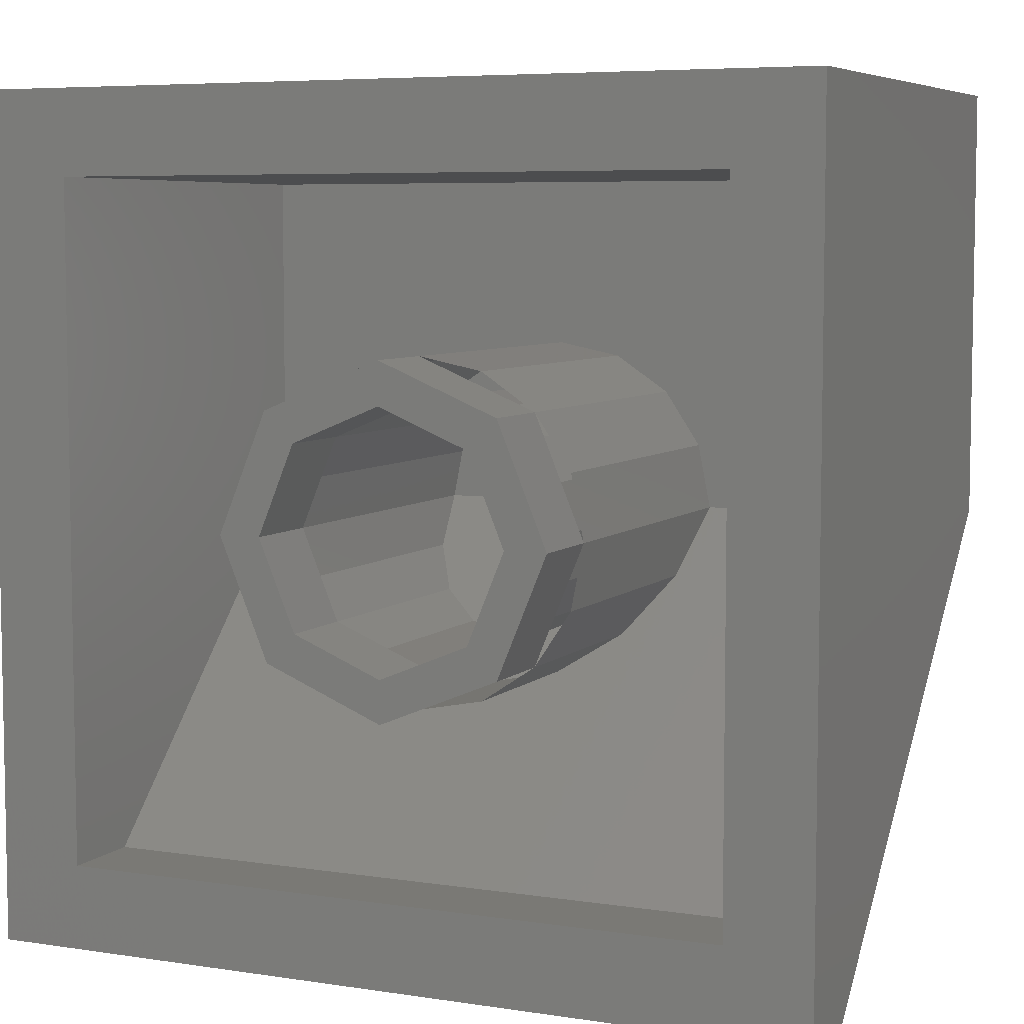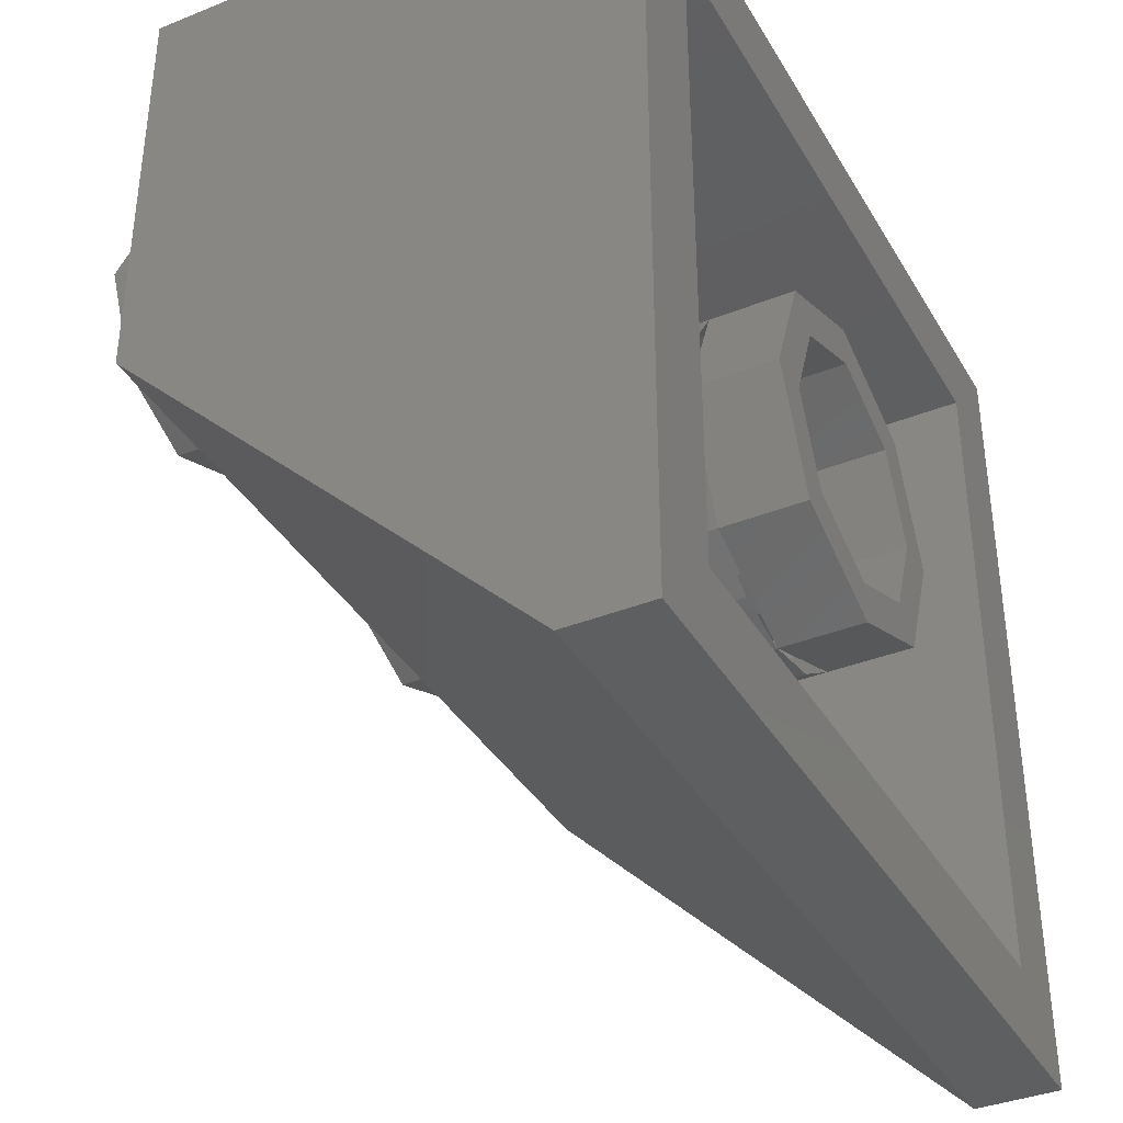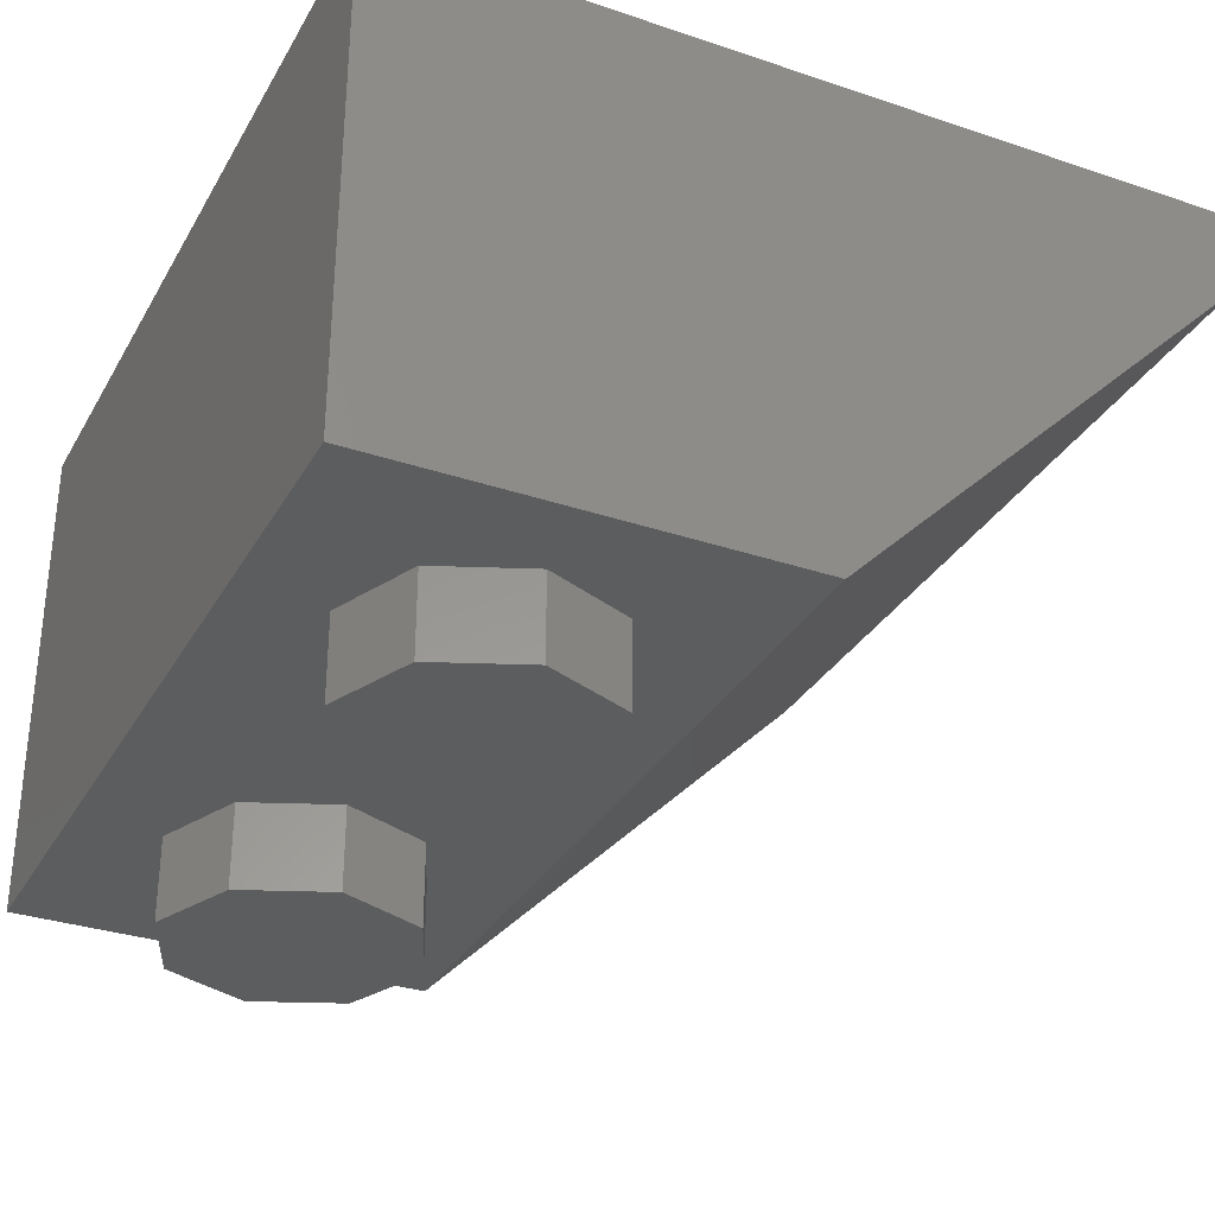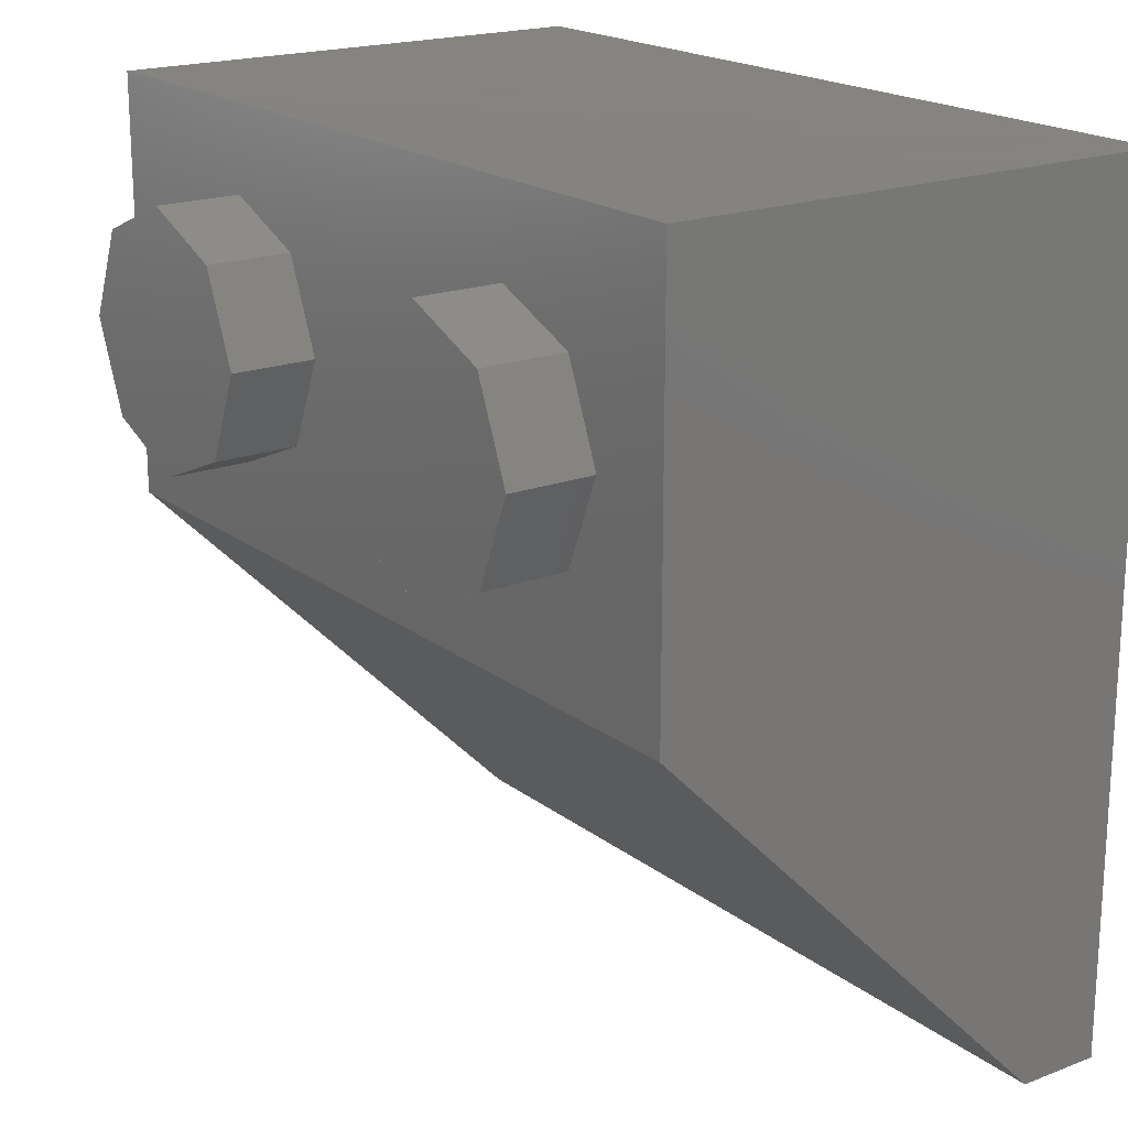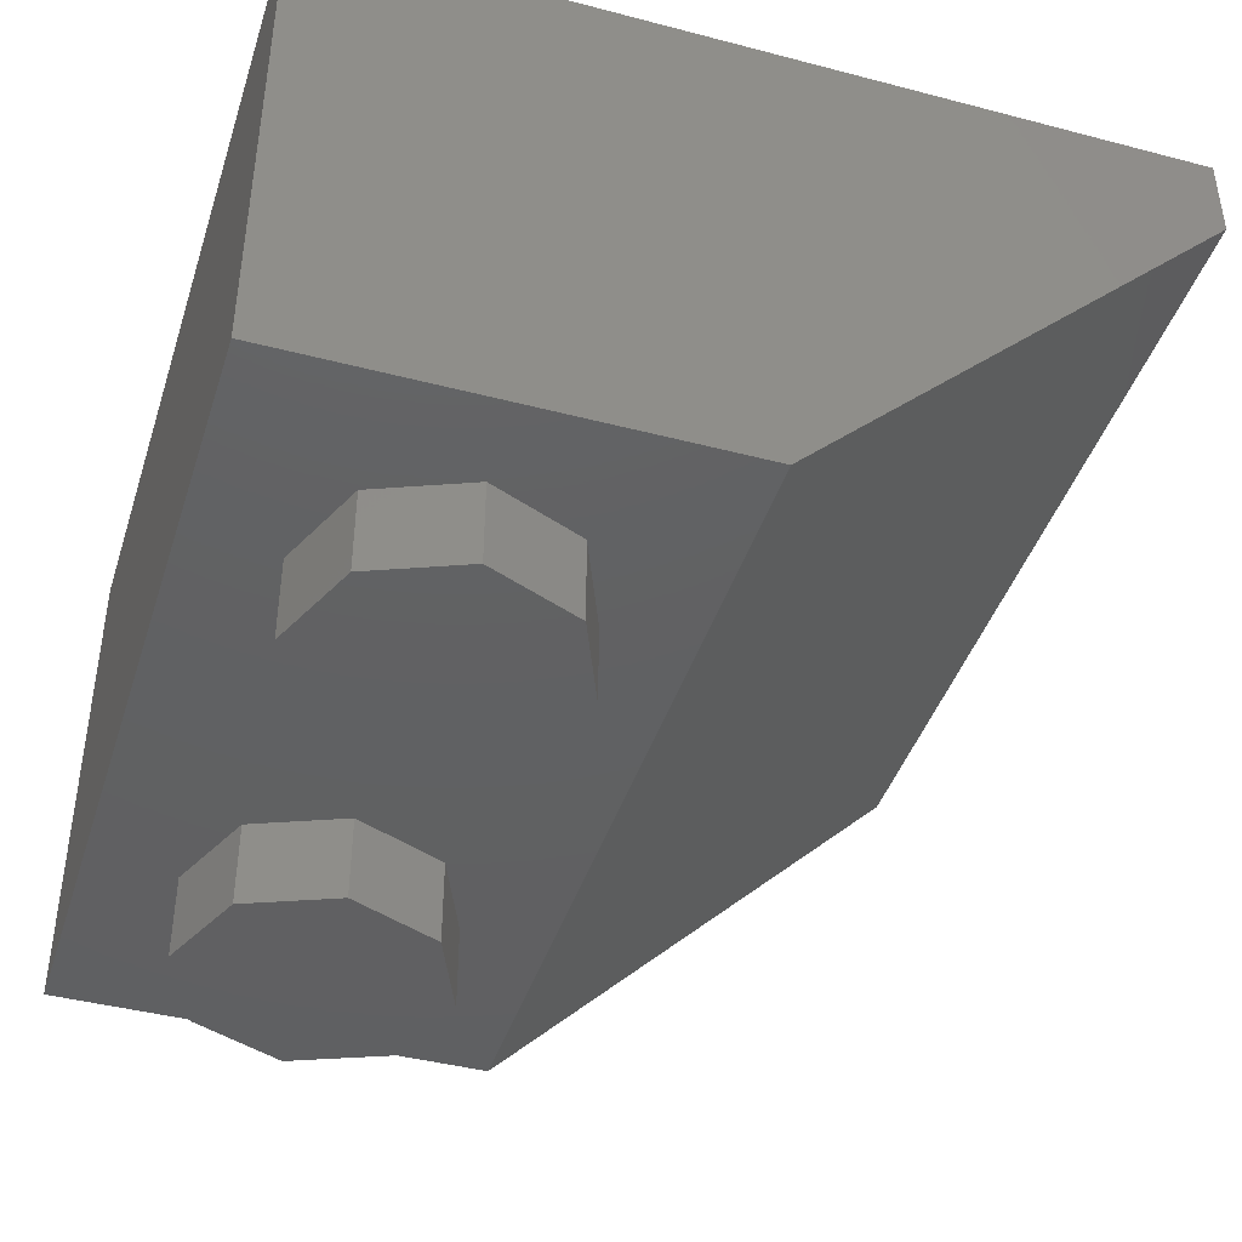
<metadata>
{"format":"stl","ext":"stl","renderer":"f3d","projection":"perspective","resolution":1024,"background":"white","views":[{"elev":6.3,"azim":-155.5,"up":"+Z"},{"elev":-37.4,"azim":117.2,"up":"+Z"},{"elev":-31.8,"azim":64.6,"up":"+Y"},{"elev":19.2,"azim":54.4,"up":"+Z"},{"elev":-42.4,"azim":72.6,"up":"+Y"}]}
</metadata>
<code>
# stl→obj: 265 verts, 450 faces
v 0.8 0 0.4
v 0.8 0 -0.4
v 0.8 0.8 -1.2
v 0.64 0.8 -1.04
v 0.64 0.16 -0.4
v 0.64 0.16 0.24
v -0.64 0.16 0.24
v -0.64 0.16 -0.4
v -0.64 0.8 -1.04
v -0.8 0.8 -1.2
v -0.8 0 -0.4
v -0.8 0 0.4
v 0.8 0.96 0.4
v 0.64 0.96 0.24
v -0.64 0.96 0.24
v -0.8 0.96 0.4
v -0.64 0.96 -1.04
v -0.8 0.96 -1.2
v 0.64 0.96 -1.04
v 0.8 0.96 -1.2
v 0.24 0.96 -0.4
v 0.32 0.96 -0.4
v 0.2263 0.96 -0.6263
v 0.1697 0.96 -0.5697
v 0 0.96 -0.72
v 0 0.96 -0.64
v -0.2263 0.96 -0.6263
v -0.1697 0.96 -0.5697
v -0.32 0.96 -0.4
v -0.24 0.96 -0.4
v -0.2263 0.96 -0.1737
v -0.1697 0.96 -0.2303
v -0 0.96 -0.08
v -0 0.96 -0.16
v 0.2263 0.96 -0.1737
v 0.1697 0.96 -0.2303
v 0.32 0.8 -0.4
v 0.2263 0.8 -0.6263
v 0 0.8 -0.72
v -0.2263 0.8 -0.6263
v -0.32 0.8 -0.4
v -0.2263 0.8 -0.1737
v -0 0.8 -0.08
v 0.2263 0.8 -0.1737
v 0.24 0.8 -0.4
v 0.1697 0.8 -0.5697
v 0 0.8 -0.64
v -0.1697 0.8 -0.5697
v -0.24 0.8 -0.4
v -0.1697 0.8 -0.2303
v -0 0.8 -0.16
v 0.1697 0.8 -0.2303
v -0.24 0.16 -0.4
v -0.2217 0.8 -0.3082
v -0.2217 0.16 -0.3082
v -0.1697 0.16 -0.2303
v -0.09184 0.8 -0.1783
v -0.09184 0.16 -0.1783
v -0 0.16 -0.16
v 0.09184 0.8 -0.1783
v 0.09184 0.16 -0.1783
v 0.1697 0.16 -0.2303
v 0.2217 0.8 -0.3082
v 0.2217 0.16 -0.3082
v 0.24 0.16 -0.4
v 0.24 0.4 -0.4
v 0.2217 0.8 -0.4918
v 0.2217 0.4 -0.4918
v 0.1697 0.4 -0.5697
v 0.09184 0.8 -0.6217
v 0.09184 0.4 -0.6217
v -0 0.8 -0.64
v -0 0.4 -0.64
v -0.09184 0.8 -0.6217
v -0.09184 0.4 -0.6217
v -0.1697 0.4 -0.5697
v -0.2217 0.8 -0.4918
v -0.2217 0.4 -0.4918
v -0.24 0.4 -0.4
v 0.32 0.16 -0.4
v 0.2956 0.8 -0.2775
v 0.2956 0.16 -0.2775
v 0.2263 0.16 -0.1737
v 0.1225 0.8 -0.1044
v 0.1225 0.16 -0.1044
v -0 0.16 -0.08
v -0.1225 0.8 -0.1044
v -0.1225 0.16 -0.1044
v -0.2263 0.16 -0.1737
v -0.2956 0.8 -0.2775
v -0.2956 0.16 -0.2775
v -0.32 0.16 -0.4
v -0.32 0.48 -0.4
v -0.2956 0.8 -0.5225
v -0.2956 0.48 -0.5225
v -0.2263 0.48 -0.6263
v -0.1225 0.8 -0.6956
v -0.1225 0.48 -0.6956
v -0 0.8 -0.72
v -0 0.48 -0.72
v 0.1225 0.8 -0.6956
v 0.1225 0.48 -0.6956
v 0.2263 0.48 -0.6263
v 0.2956 0.8 -0.5225
v 0.2956 0.48 -0.5225
v 0.32 0.48 -0.4
v -0.16 -0.16 0
v -0.16 0 0
v -0.2303 0 0.1697
v -0.2303 -0.16 0.1697
v -0.4 0 0.24
v -0.4 -0.16 0.24
v -0.5697 0 0.1697
v -0.5697 -0.16 0.1697
v -0.64 0 -0
v -0.64 -0.16 -0
v -0.5697 0 -0.1697
v -0.5697 -0.16 -0.1697
v -0.4 0 -0.24
v -0.4 -0.16 -0.24
v -0.2303 0 -0.1697
v -0.2303 -0.16 -0.1697
v 0.64 -0.16 0
v 0.64 0 0
v 0.5697 0 0.1697
v 0.5697 -0.16 0.1697
v 0.4 0 0.24
v 0.4 -0.16 0.24
v 0.2303 0 0.1697
v 0.2303 -0.16 0.1697
v 0.16 0 -0
v 0.16 -0.16 -0
v 0.2303 0 -0.1697
v 0.2303 -0.16 -0.1697
v 0.4 0 -0.24
v 0.4 -0.16 -0.24
v 0.5697 0 -0.1697
v 0.5697 -0.16 -0.1697
v -0.56 0.2286 -0.6286
v -0.56 0.1143 -0.5143
v -0.72 0.1143 -0.5143
v -0.72 0.2286 -0.6286
v -0.24 0.2286 -0.6286
v -0.24 0.1143 -0.5143
v -0.4 0.1143 -0.5143
v -0.4 0.2286 -0.6286
v 0.08 0.2286 -0.6286
v 0.08 0.1143 -0.5143
v -0.08 0.1143 -0.5143
v -0.08 0.2286 -0.6286
v 0.4 0.2286 -0.6286
v 0.4 0.1143 -0.5143
v 0.24 0.1143 -0.5143
v 0.24 0.2286 -0.6286
v -0.56 0.4572 -0.8572
v -0.56 0.3429 -0.7429
v -0.72 0.3429 -0.7429
v -0.72 0.4572 -0.8572
v -0.24 0.4572 -0.8572
v -0.24 0.3429 -0.7429
v -0.4 0.3429 -0.7429
v -0.4 0.4572 -0.8572
v 0.08 0.4572 -0.8572
v 0.08 0.3429 -0.7429
v -0.08 0.3429 -0.7429
v -0.08 0.4572 -0.8572
v 0.4 0.4572 -0.8572
v 0.4 0.3429 -0.7429
v 0.24 0.3429 -0.7429
v 0.24 0.4572 -0.8572
v -0.56 0.6857 -1.086
v -0.56 0.5714 -0.9714
v -0.72 0.5714 -0.9714
v -0.72 0.6857 -1.086
v -0.24 0.6857 -1.086
v -0.24 0.5714 -0.9714
v -0.4 0.5714 -0.9714
v -0.4 0.6857 -1.086
v 0.08 0.6857 -1.086
v 0.08 0.5714 -0.9714
v -0.08 0.5714 -0.9714
v -0.08 0.6857 -1.086
v 0.4 0.6857 -1.086
v 0.4 0.5714 -0.9714
v 0.24 0.5714 -0.9714
v 0.24 0.6857 -1.086
v 0 0.4 -0.64
v 0.09184 0.3817 -0.6217
v 0.1697 0.3297 -0.5697
v 0.2217 0.2518 -0.4918
v -0.09184 0.3817 -0.6217
v -0.1697 0.3297 -0.5697
v -0.2217 0.2518 -0.4918
v 0 0.48 -0.72
v 0.1225 0.4556 -0.6956
v 0.2263 0.3863 -0.6263
v 0.2956 0.2825 -0.5225
v -0.1225 0.4556 -0.6956
v -0.2263 0.3863 -0.6263
v -0.2956 0.2825 -0.5225
v -0.4 -0.16 0
v 0.4 -0.16 0
v 0.72 0.1714 -0.5714
v 0.7139 0.1496 -0.5496
v 0.64 0.1714 -0.5714
v 0.6966 0.131 -0.531
v 0.6706 0.1186 -0.5186
v 0.64 0.1143 -0.5143
v 0.6094 0.1186 -0.5186
v 0.5834 0.131 -0.531
v 0.5661 0.1496 -0.5496
v 0.56 0.1714 -0.5714
v 0.5661 0.1933 -0.5933
v 0.5834 0.2118 -0.6118
v 0.6094 0.2242 -0.6242
v 0.64 0.2286 -0.6286
v 0.6706 0.2242 -0.6242
v 0.6966 0.2118 -0.6118
v 0.7139 0.1933 -0.5933
v 0.72 0.1143 -0.5143
v 0.56 0.1143 -0.5143
v 0.56 0.2286 -0.6286
v 0.72 0.2286 -0.6286
v 0.72 0.4 -0.8
v 0.7139 0.3781 -0.7781
v 0.64 0.4 -0.8
v 0.6966 0.3596 -0.7596
v 0.6706 0.3472 -0.7472
v 0.64 0.3429 -0.7429
v 0.6094 0.3472 -0.7472
v 0.5834 0.3596 -0.7596
v 0.5661 0.3781 -0.7781
v 0.56 0.4 -0.8
v 0.5661 0.4219 -0.8219
v 0.5834 0.4404 -0.8404
v 0.6094 0.4528 -0.8528
v 0.64 0.4571 -0.8571
v 0.6706 0.4528 -0.8528
v 0.6966 0.4404 -0.8404
v 0.7139 0.4219 -0.8219
v 0.72 0.3429 -0.7429
v 0.56 0.3429 -0.7429
v 0.56 0.4571 -0.8571
v 0.72 0.4571 -0.8571
v 0.72 0.6286 -1.029
v 0.7139 0.6067 -1.007
v 0.64 0.6286 -1.029
v 0.6966 0.5882 -0.9882
v 0.6706 0.5758 -0.9758
v 0.64 0.5714 -0.9714
v 0.6094 0.5758 -0.9758
v 0.5834 0.5882 -0.9882
v 0.5661 0.6067 -1.007
v 0.56 0.6286 -1.029
v 0.5661 0.6505 -1.05
v 0.5834 0.669 -1.069
v 0.6094 0.6814 -1.081
v 0.64 0.6857 -1.086
v 0.6706 0.6814 -1.081
v 0.6966 0.669 -1.069
v 0.7139 0.6505 -1.05
v 0.72 0.5714 -0.9714
v 0.56 0.5714 -0.9714
v 0.56 0.6857 -1.086
v 0.72 0.6857 -1.086
f 1 2 3
f 4 5 6
f 7 8 9
f 10 11 12
f 13 14 15
f 13 15 16
f 16 15 17
f 16 17 18
f 18 17 19
f 18 19 20
f 20 19 14
f 20 14 13
f 6 5 8
f 6 8 7
f 2 1 12
f 2 12 11
f 16 12 1
f 16 1 13
f 14 6 7
f 14 7 15
f 17 9 4
f 17 4 19
f 20 3 10
f 20 10 18
f 13 1 3
f 13 3 20
f 4 6 14
f 4 14 19
f 15 7 9
f 15 9 17
f 10 12 16
f 10 16 18
f 4 9 8
f 4 8 5
f 21 22 23
f 21 23 24
f 24 23 25
f 24 25 26
f 26 25 27
f 26 27 28
f 28 27 29
f 28 29 30
f 30 29 31
f 30 31 32
f 32 31 33
f 32 33 34
f 34 33 35
f 34 35 36
f 36 35 22
f 36 22 21
f 22 37 38
f 22 38 23
f 23 38 39
f 23 39 25
f 25 39 40
f 25 40 27
f 27 40 41
f 27 41 29
f 29 41 42
f 29 42 31
f 31 42 43
f 31 43 33
f 33 43 44
f 33 44 35
f 35 44 37
f 35 37 22
f 45 21 24
f 45 24 46
f 46 24 26
f 46 26 47
f 47 26 28
f 47 28 48
f 48 28 30
f 48 30 49
f 49 30 32
f 49 32 50
f 50 32 34
f 50 34 51
f 51 34 36
f 51 36 52
f 52 36 21
f 52 21 45
f 53 49 54
f 53 54 55
f 55 54 50
f 55 50 56
f 56 50 57
f 56 57 58
f 58 57 51
f 58 51 59
f 59 51 60
f 59 60 61
f 61 60 52
f 61 52 62
f 62 52 63
f 62 63 64
f 64 63 45
f 64 45 65
f 66 45 67
f 66 67 68
f 68 67 46
f 68 46 69
f 69 46 70
f 69 70 71
f 71 70 72
f 71 72 73
f 73 72 74
f 73 74 75
f 75 74 48
f 75 48 76
f 76 48 77
f 76 77 78
f 78 77 49
f 78 49 79
f 80 37 81
f 80 81 82
f 82 81 44
f 82 44 83
f 83 44 84
f 83 84 85
f 85 84 43
f 85 43 86
f 86 43 87
f 86 87 88
f 88 87 42
f 88 42 89
f 89 42 90
f 89 90 91
f 91 90 41
f 91 41 92
f 93 41 94
f 93 94 95
f 95 94 40
f 95 40 96
f 96 40 97
f 96 97 98
f 98 97 99
f 98 99 100
f 100 99 101
f 100 101 102
f 102 101 38
f 102 38 103
f 103 38 104
f 103 104 105
f 105 104 37
f 105 37 106
f 107 108 109
f 107 109 110
f 110 109 111
f 110 111 112
f 112 111 113
f 112 113 114
f 114 113 115
f 114 115 116
f 116 115 117
f 116 117 118
f 118 117 119
f 118 119 120
f 120 119 121
f 120 121 122
f 122 121 108
f 122 108 107
f 123 124 125
f 123 125 126
f 126 125 127
f 126 127 128
f 128 127 129
f 128 129 130
f 130 129 131
f 130 131 132
f 132 131 133
f 132 133 134
f 134 133 135
f 134 135 136
f 136 135 137
f 136 137 138
f 138 137 124
f 138 124 123
f 139 140 141
f 139 141 142
f 143 144 145
f 143 145 146
f 147 148 149
f 147 149 150
f 151 152 153
f 151 153 154
f 155 156 157
f 155 157 158
f 159 160 161
f 159 161 162
f 163 164 165
f 163 165 166
f 167 168 169
f 167 169 170
f 171 172 173
f 171 173 174
f 175 176 177
f 175 177 178
f 179 180 181
f 179 181 182
f 183 184 185
f 183 185 186
f 187 187 71
f 187 71 188
f 71 188 69
f 188 69 189
f 69 189 68
f 189 68 190
f 68 190 66
f 190 66 65
f 187 187 191
f 187 191 75
f 191 75 192
f 75 192 76
f 192 76 193
f 76 193 78
f 193 78 53
f 78 53 79
f 194 194 195
f 194 195 102
f 195 102 196
f 102 196 103
f 196 103 197
f 103 197 105
f 197 105 80
f 105 80 106
f 194 194 98
f 194 98 198
f 98 198 96
f 198 96 199
f 96 199 95
f 199 95 200
f 95 200 93
f 200 93 92
f 201 107 110
f 201 110 112
f 201 112 114
f 201 114 116
f 201 116 118
f 201 118 120
f 201 120 122
f 201 122 107
f 202 123 126
f 202 126 128
f 202 128 130
f 202 130 132
f 202 132 134
f 202 134 136
f 202 136 138
f 202 138 123
f 203 204 205
f 204 206 205
f 206 207 205
f 207 208 205
f 208 209 205
f 209 210 205
f 210 211 205
f 211 212 205
f 212 213 205
f 213 214 205
f 214 215 205
f 215 216 205
f 216 217 205
f 217 218 205
f 218 219 205
f 219 203 205
f 208 207 220
f 207 206 220
f 206 204 220
f 204 203 220
f 212 211 221
f 211 210 221
f 210 209 221
f 209 208 221
f 216 215 222
f 215 214 222
f 214 213 222
f 213 212 222
f 203 219 223
f 219 218 223
f 218 217 223
f 217 216 223
f 224 225 226
f 225 227 226
f 227 228 226
f 228 229 226
f 229 230 226
f 230 231 226
f 231 232 226
f 232 233 226
f 233 234 226
f 234 235 226
f 235 236 226
f 236 237 226
f 237 238 226
f 238 239 226
f 239 240 226
f 240 224 226
f 229 228 241
f 228 227 241
f 227 225 241
f 225 224 241
f 233 232 242
f 232 231 242
f 231 230 242
f 230 229 242
f 237 236 243
f 236 235 243
f 235 234 243
f 234 233 243
f 224 240 244
f 240 239 244
f 239 238 244
f 238 237 244
f 245 246 247
f 246 248 247
f 248 249 247
f 249 250 247
f 250 251 247
f 251 252 247
f 252 253 247
f 253 254 247
f 254 255 247
f 255 256 247
f 256 257 247
f 257 258 247
f 258 259 247
f 259 260 247
f 260 261 247
f 261 245 247
f 250 249 262
f 249 248 262
f 248 246 262
f 246 245 262
f 254 253 263
f 253 252 263
f 252 251 263
f 251 250 263
f 258 257 264
f 257 256 264
f 256 255 264
f 255 254 264
f 245 261 265
f 261 260 265
f 260 259 265
f 259 258 265
f 11 141 140
f 11 140 145
f 11 145 144
f 11 144 149
f 2 148 153
f 2 153 152
f 2 152 221
f 2 221 208
f 2 208 220
f 2 220 203
f 2 203 223
f 2 223 241
f 224 244 3
f 244 262 3
f 262 245 3
f 245 265 3
f 265 258 3
f 258 264 3
f 183 3 264
f 183 186 3
f 186 179 3
f 182 175 10
f 175 178 10
f 178 171 10
f 171 174 10
f 173 10 174
f 158 10 173
f 11 157 142
f 11 142 141
f 222 151 242
f 221 152 212
f 244 237 262
f 11 149 148
f 11 148 2
f 2 241 224
f 2 224 3
f 3 179 182
f 3 182 10
f 10 158 157
f 10 157 11
f 156 139 142
f 156 142 157
f 172 155 158
f 172 158 173
f 172 171 178
f 172 178 177
f 155 172 177
f 155 177 162
f 156 155 162
f 156 162 161
f 139 156 161
f 139 161 146
f 140 139 146
f 140 146 145
f 160 143 146
f 160 146 161
f 176 159 162
f 176 162 177
f 159 176 181
f 159 181 166
f 182 181 176
f 182 176 175
f 160 159 166
f 160 166 165
f 143 160 165
f 143 165 150
f 144 143 150
f 144 150 149
f 150 165 164
f 150 164 147
f 180 163 166
f 180 166 181
f 180 179 186
f 180 186 185
f 163 180 185
f 163 185 170
f 164 163 170
f 164 170 169
f 147 164 169
f 147 169 154
f 148 147 154
f 148 154 153
f 154 169 168
f 154 168 151
f 184 167 170
f 184 170 185
f 184 183 264
f 184 264 254
f 184 254 263
f 184 263 167
f 243 167 263
f 243 263 250
f 167 243 233
f 167 233 168
f 168 233 242
f 168 242 151
f 151 222 212
f 151 212 152
f 216 222 242
f 216 242 229
f 223 216 229
f 223 229 241
f 237 243 250
f 237 250 262

</code>
